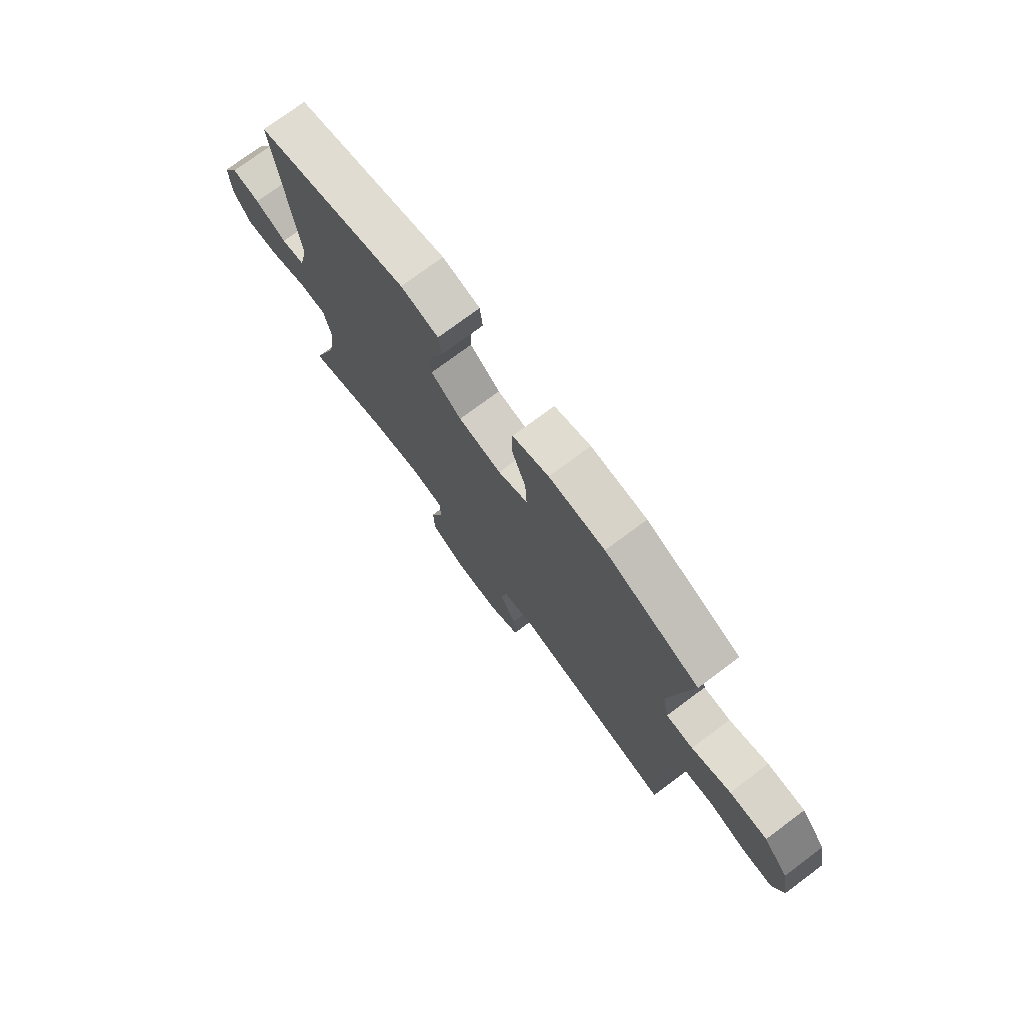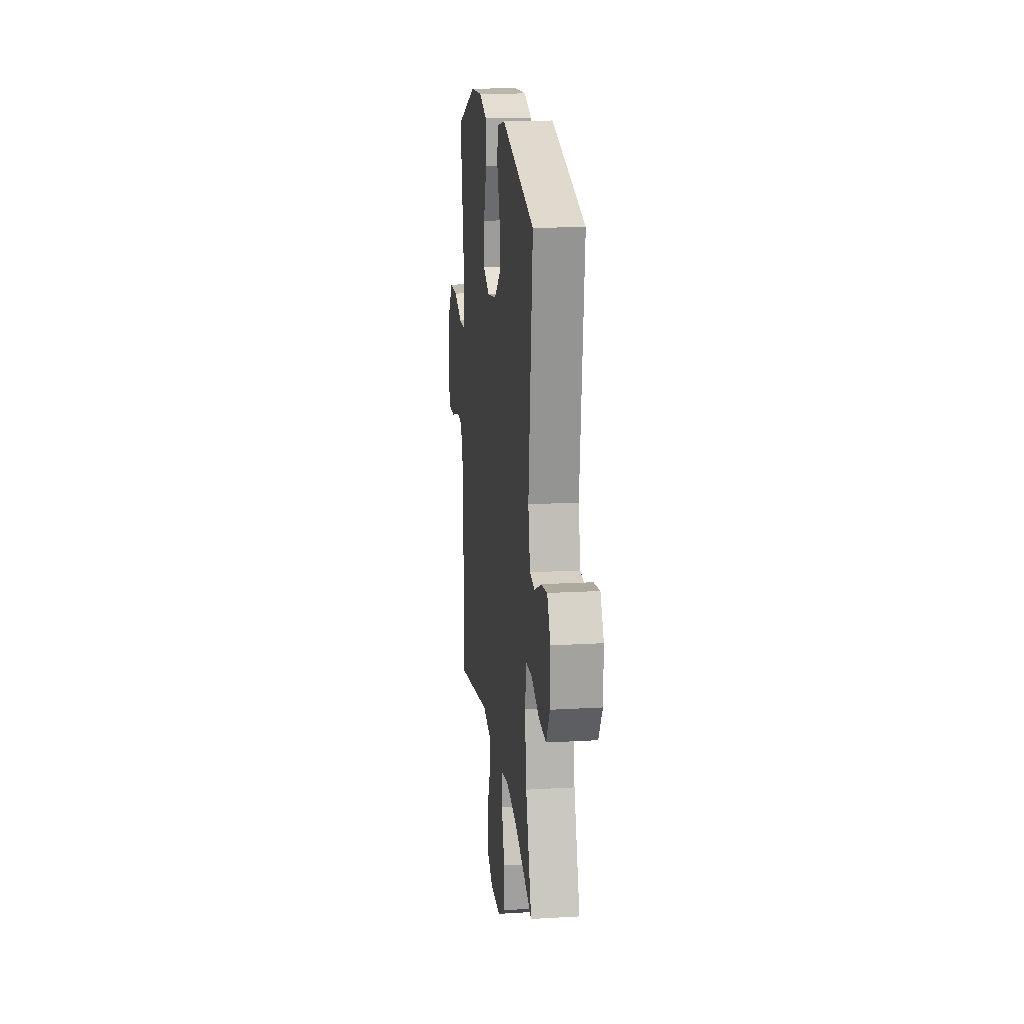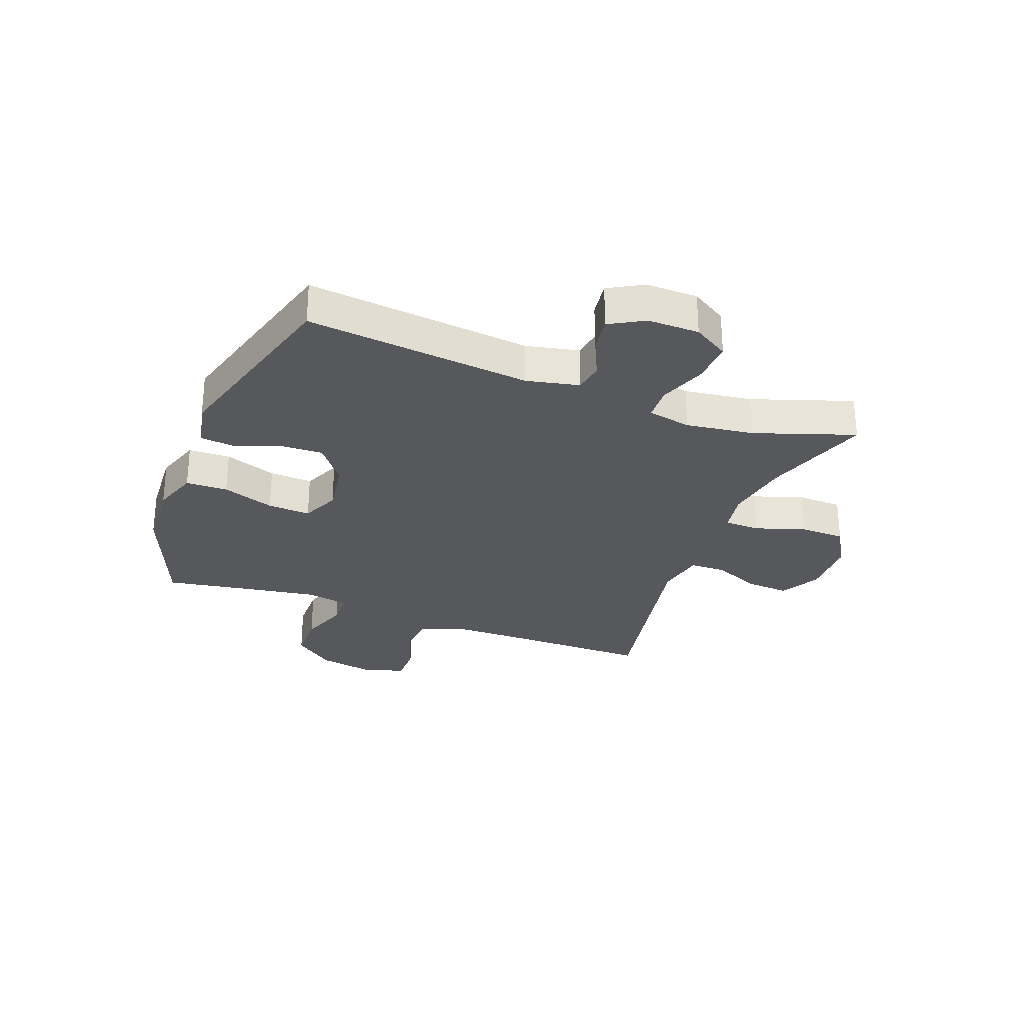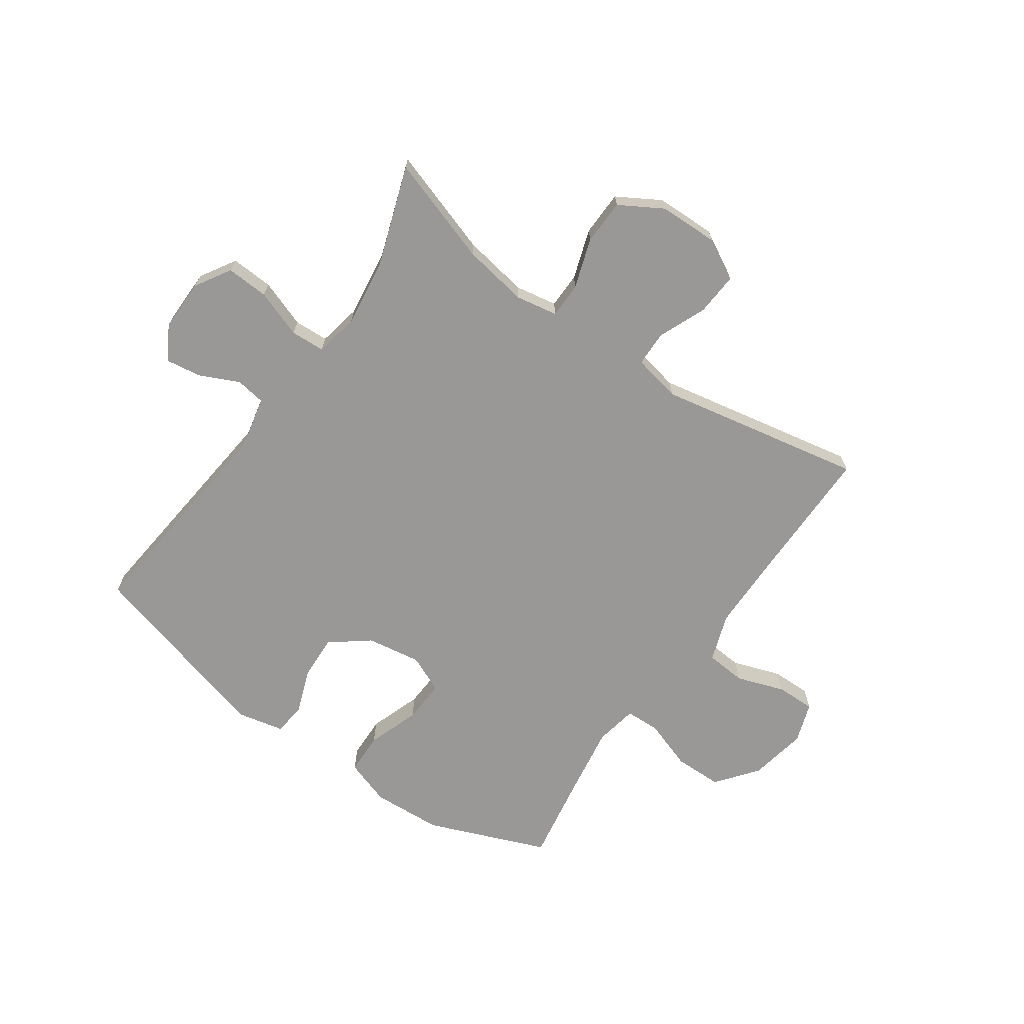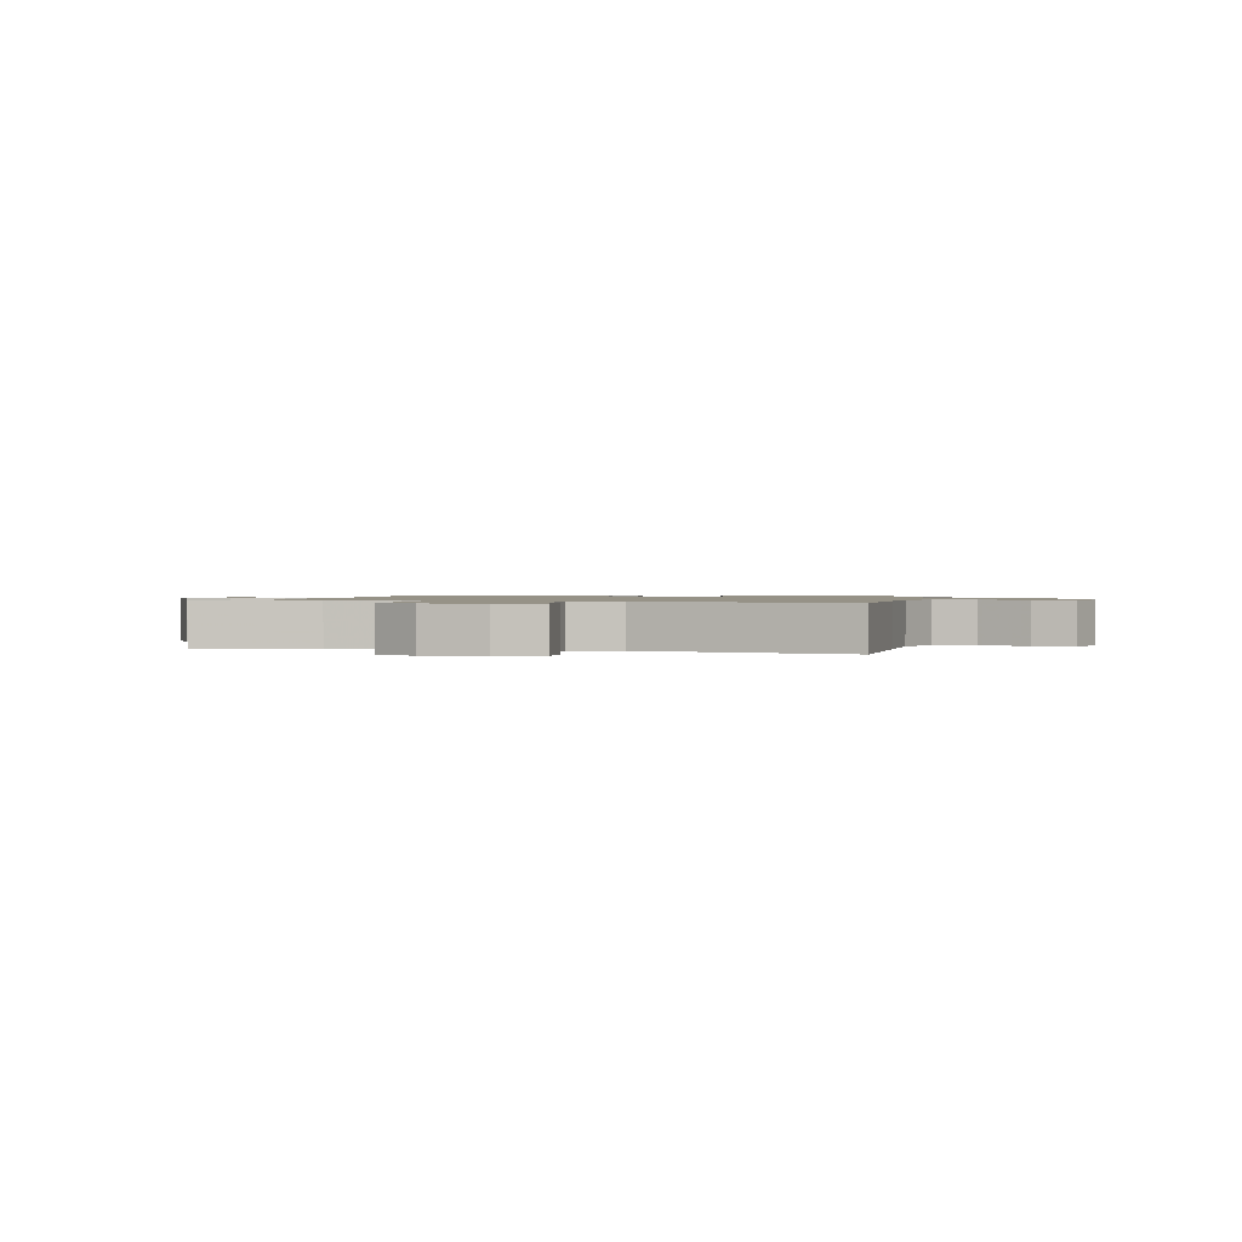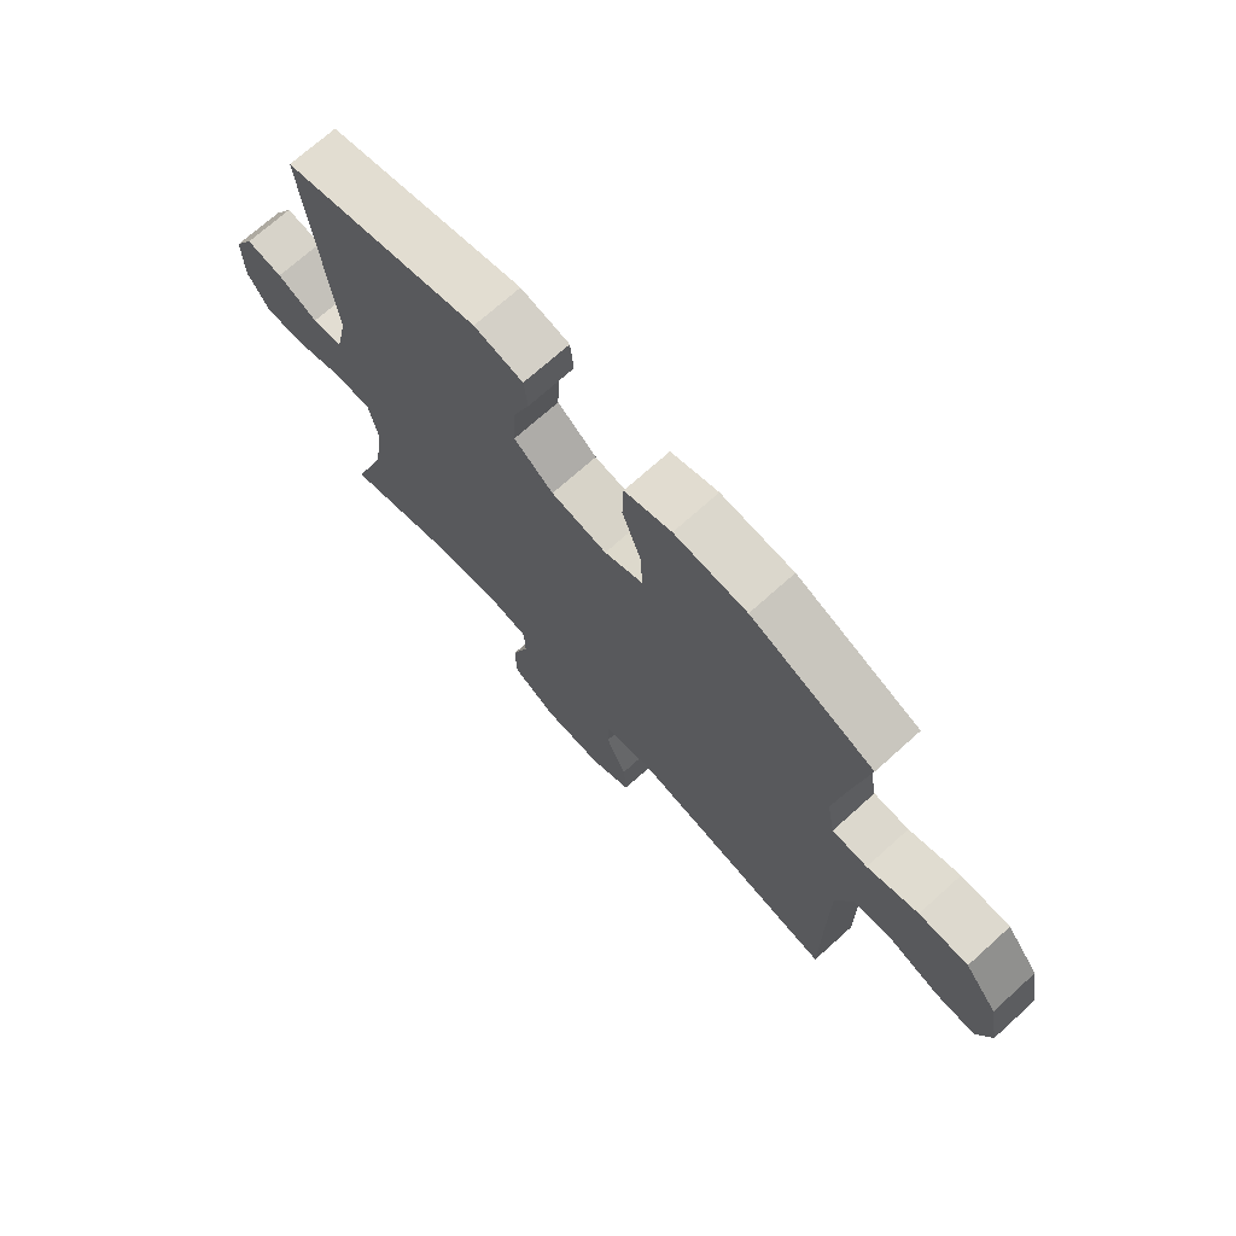
<metadata>
{"format":"obj","ext":"obj","renderer":"f3d","projection":"perspective","resolution":1024,"background":"white","views":[{"elev":75.1,"azim":-126.7,"up":"+Z"},{"elev":17.2,"azim":83.4,"up":"+Z"},{"elev":-28.6,"azim":69.2,"up":"+Y"},{"elev":-68.6,"azim":145.1,"up":"+Y"},{"elev":1.1,"azim":-165.7,"up":"+Y"},{"elev":71.4,"azim":-132.0,"up":"+Z"}]}
</metadata>
<code>
v 0.5 0.07 -0.5
v 0.313 0.07 -0.438
v 0.199 0.07 -0.419
v 0.126 0.07 -0.432
v 0.125 0.07 -0.494
v 0.154 0.07 -0.581
v 0.152 0.07 -0.66
v 0.077 0.07 -0.704
v -0.027 0.07 -0.706
v -0.097 0.07 -0.668
v -0.092 0.07 -0.593
v -0.057 0.07 -0.51
v -0.058 0.07 -0.448
v -0.142 0.07 -0.431
v -0.5 0.07 -0.5
v -0.499 0.07 -0.252
v -0.5 0.07 -0.124
v -0.529 0.07 -0.041
v -0.599 0.07 -0.035
v -0.683 0.07 -0.064
v -0.751 0.07 -0.065
v -0.775 0.07 0.005
v -0.756 0.07 0.106
v -0.7 0.07 0.177
v -0.616 0.07 0.178
v -0.529 0.07 0.148
v -0.469 0.07 0.15
v -0.455 0.07 0.224
v -0.473 0.07 0.34
v -0.5 0.07 0.5
v -0.291 0.07 0.583
v -0.168 0.07 0.59
v -0.088 0.07 0.563
v -0.086 0.07 0.49
v -0.118 0.07 0.399
v -0.122 0.07 0.324
v -0.056 0.07 0.295
v 0.039 0.07 0.31
v 0.106 0.07 0.362
v 0.103 0.07 0.439
v 0.074 0.07 0.518
v 0.08 0.07 0.575
v 0.163 0.07 0.593
v 0.5 0.07 0.5
v 0.458 0.07 0.109
v 0.478 0.07 0.017
v 0.53 0.07 0.009
v 0.599 0.07 0.041
v 0.661 0.07 0.05
v 0.695 0.07 -0.01
v 0.694 0.07 -0.1
v 0.656 0.07 -0.162
v 0.582 0.07 -0.158
v 0.499 0.07 -0.128
v 0.439 0.07 -0.131
v 0.424 0.07 -0.207
v 0.44 0.07 -0.325
v 0.5 0 -0.5
v 0.313 0 -0.438
v 0.199 0 -0.419
v 0.126 0 -0.432
v 0.125 0 -0.494
v 0.154 0 -0.581
v 0.152 0 -0.66
v 0.077 0 -0.704
v -0.027 0 -0.706
v -0.097 0 -0.668
v -0.092 0 -0.593
v -0.057 0 -0.51
v -0.058 0 -0.448
v -0.142 0 -0.431
v -0.5 0 -0.5
v -0.499 0 -0.252
v -0.5 0 -0.124
v -0.529 0 -0.041
v -0.599 0 -0.035
v -0.683 0 -0.064
v -0.751 0 -0.065
v -0.775 0 0.005
v -0.756 0 0.106
v -0.7 0 0.177
v -0.616 0 0.178
v -0.529 0 0.148
v -0.469 0 0.15
v -0.455 0 0.224
v -0.473 0 0.34
v -0.5 0 0.5
v -0.291 0 0.583
v -0.168 0 0.59
v -0.088 0 0.563
v -0.086 0 0.49
v -0.118 0 0.399
v -0.122 0 0.324
v -0.056 0 0.295
v 0.039 0 0.31
v 0.106 0 0.362
v 0.103 0 0.439
v 0.074 0 0.518
v 0.08 0 0.575
v 0.163 0 0.593
v 0.5 0 0.5
v 0.458 0 0.109
v 0.478 0 0.017
v 0.53 0 0.009
v 0.599 0 0.041
v 0.661 0 0.05
v 0.695 0 -0.01
v 0.694 0 -0.1
v 0.656 0 -0.162
v 0.582 0 -0.158
v 0.499 0 -0.128
v 0.439 0 -0.131
v 0.424 0 -0.207
v 0.44 0 -0.325
f 52 53 54
f 51 52 54
f 50 51 54
f 49 50 54
f 48 49 54
f 47 48 54
f 46 47 54 55
f 45 46 55
f 43 44 45
f 42 43 45
f 41 42 45
f 40 41 45
f 45 55 56
f 40 45 56
f 39 40 56
f 33 34 35
f 32 33 35
f 31 32 35
f 30 31 35
f 29 30 35
f 28 29 35 36
f 27 28 36 37
f 24 25 26
f 23 24 26
f 22 23 26
f 21 22 26
f 20 21 26
f 19 20 26
f 18 19 26 27
f 27 37 38
f 18 27 38
f 17 18 38
f 14 15 16
f 39 56 57
f 38 39 57
f 17 38 57
f 16 17 57
f 14 16 57
f 13 14 57
f 10 11 12
f 9 10 12
f 8 9 12
f 7 8 12
f 6 7 12
f 5 6 12
f 57 1 2
f 57 2 3
f 13 57 3 4
f 4 5 12 13
f 111 110 109
f 111 109 108
f 111 108 107
f 111 107 106
f 111 106 105
f 111 105 104
f 112 111 104 103
f 112 103 102
f 102 101 100
f 102 100 99
f 102 99 98
f 102 98 97
f 113 112 102
f 113 102 97
f 113 97 96
f 92 91 90
f 92 90 89
f 92 89 88
f 92 88 87
f 92 87 86
f 93 92 86 85
f 94 93 85 84
f 83 82 81
f 83 81 80
f 83 80 79
f 83 79 78
f 83 78 77
f 83 77 76
f 84 83 76 75
f 95 94 84
f 95 84 75
f 95 75 74
f 73 72 71
f 114 113 96
f 114 96 95
f 114 95 74
f 114 74 73
f 114 73 71
f 114 71 70
f 69 68 67
f 69 67 66
f 69 66 65
f 69 65 64
f 69 64 63
f 69 63 62
f 59 58 114
f 60 59 114
f 61 60 114 70
f 70 69 62 61
f 1 58 59 2
f 2 59 60 3
f 3 60 61 4
f 4 61 62 5
f 5 62 63 6
f 6 63 64 7
f 7 64 65 8
f 8 65 66 9
f 9 66 67 10
f 10 67 68 11
f 11 68 69 12
f 12 69 70 13
f 13 70 71 14
f 14 71 72 15
f 15 72 73 16
f 16 73 74 17
f 17 74 75 18
f 18 75 76 19
f 19 76 77 20
f 20 77 78 21
f 21 78 79 22
f 22 79 80 23
f 23 80 81 24
f 24 81 82 25
f 25 82 83 26
f 26 83 84 27
f 27 84 85 28
f 28 85 86 29
f 29 86 87 30
f 30 87 88 31
f 31 88 89 32
f 32 89 90 33
f 33 90 91 34
f 34 91 92 35
f 35 92 93 36
f 36 93 94 37
f 37 94 95 38
f 38 95 96 39
f 39 96 97 40
f 40 97 98 41
f 41 98 99 42
f 42 99 100 43
f 43 100 101 44
f 44 101 102 45
f 45 102 103 46
f 46 103 104 47
f 47 104 105 48
f 48 105 106 49
f 49 106 107 50
f 50 107 108 51
f 51 108 109 52
f 52 109 110 53
f 53 110 111 54
f 54 111 112 55
f 55 112 113 56
f 56 113 114 57
f 57 114 58 1

</code>
